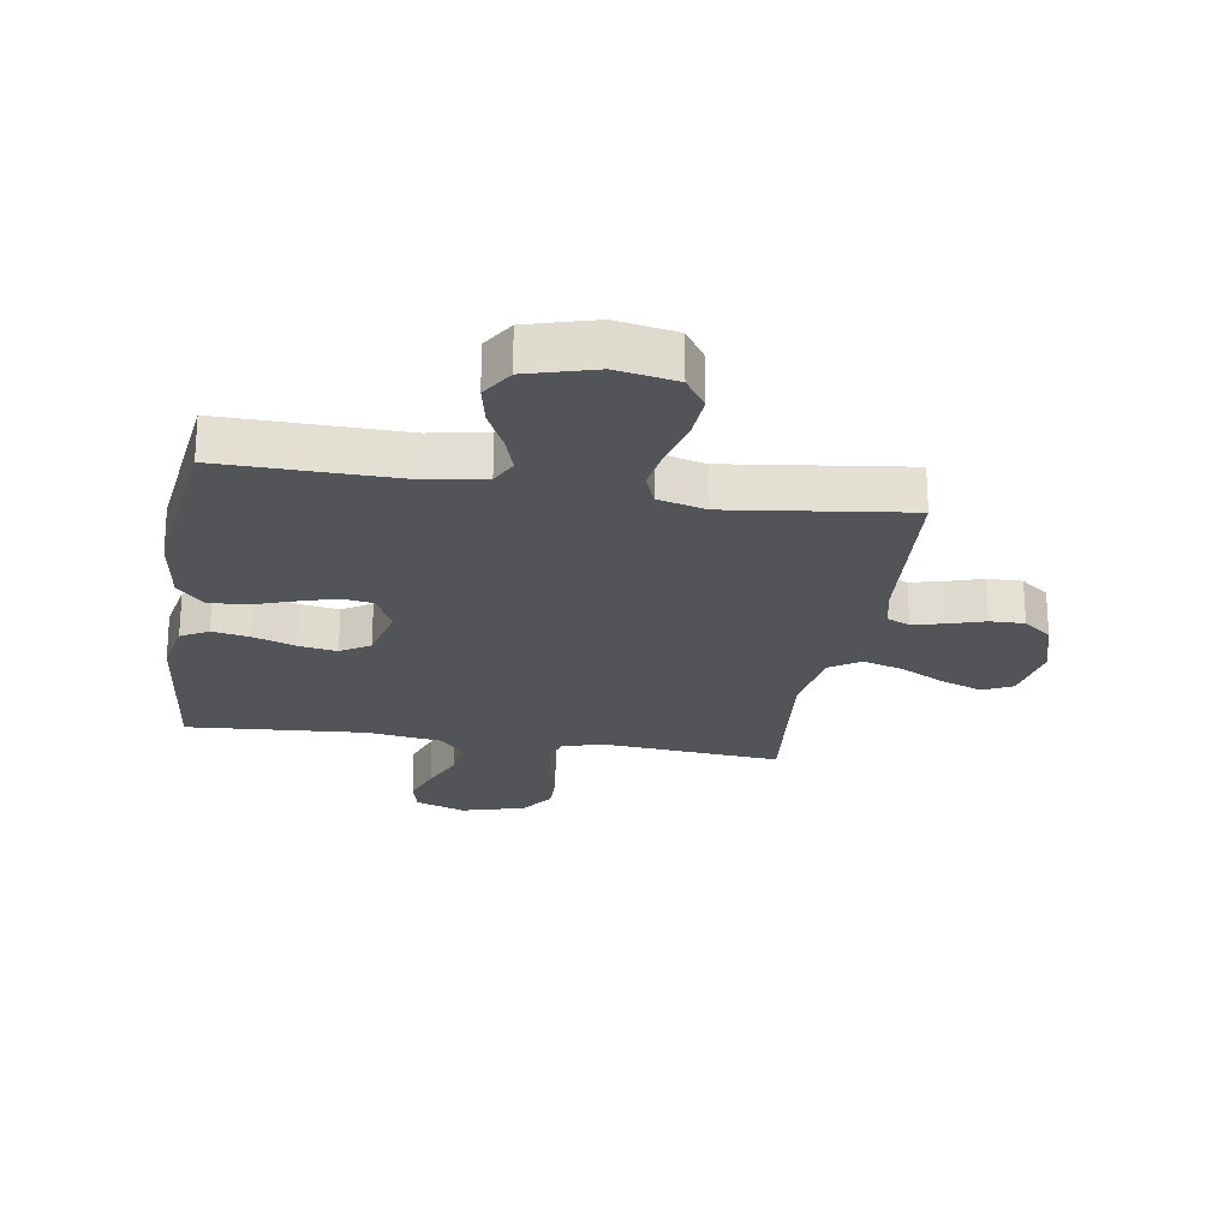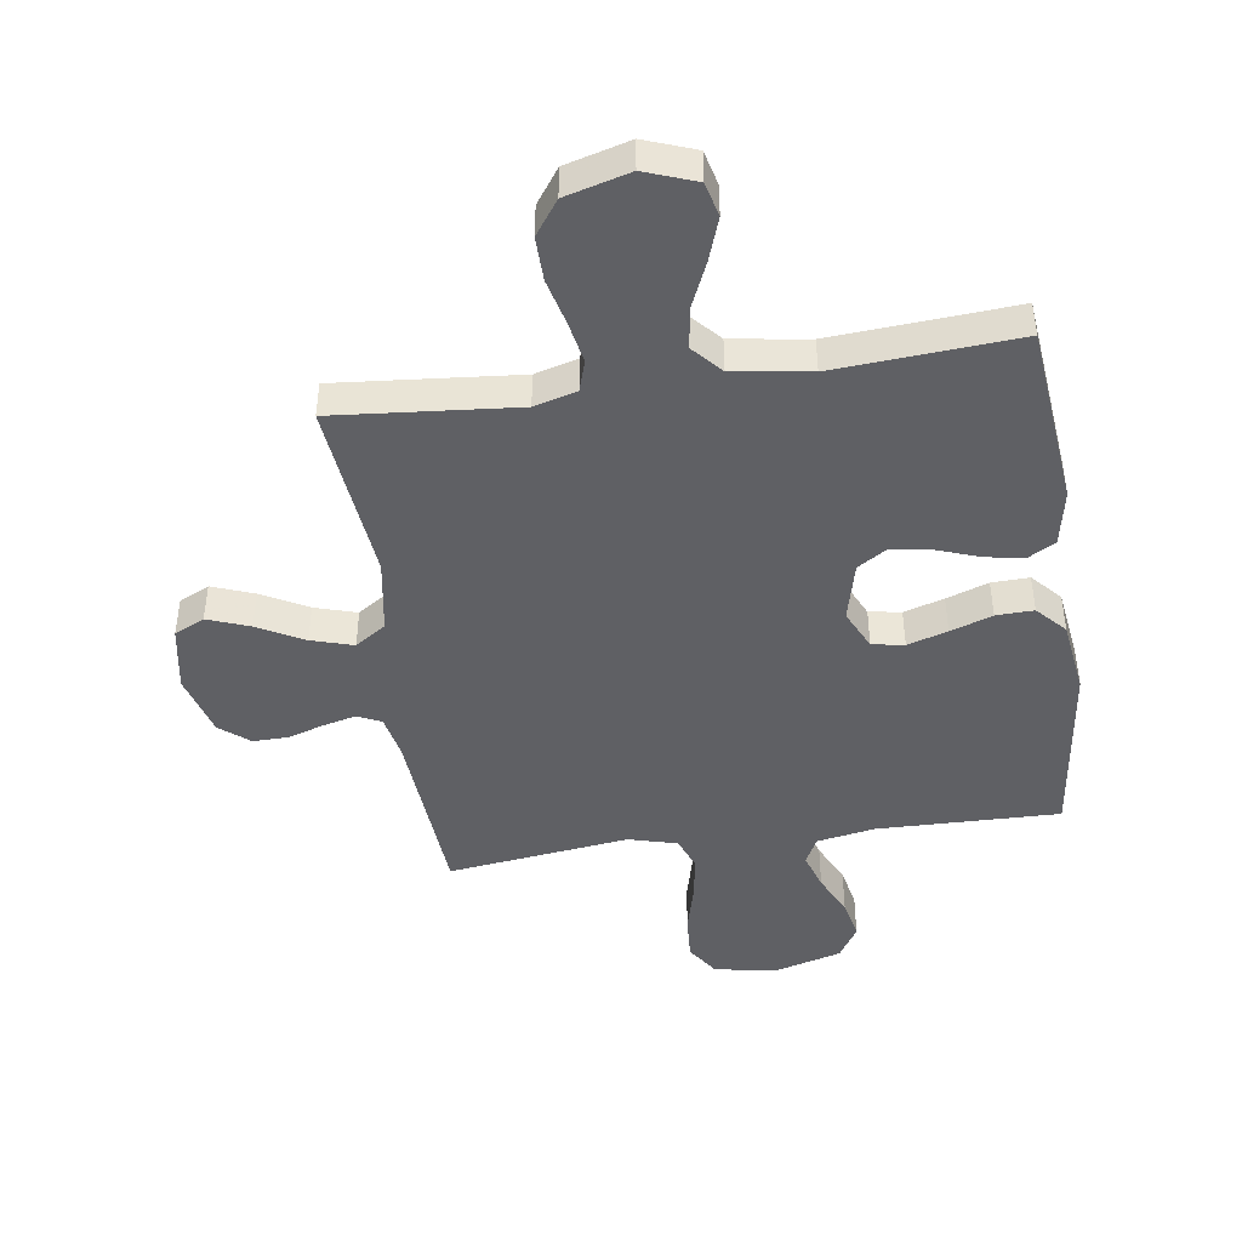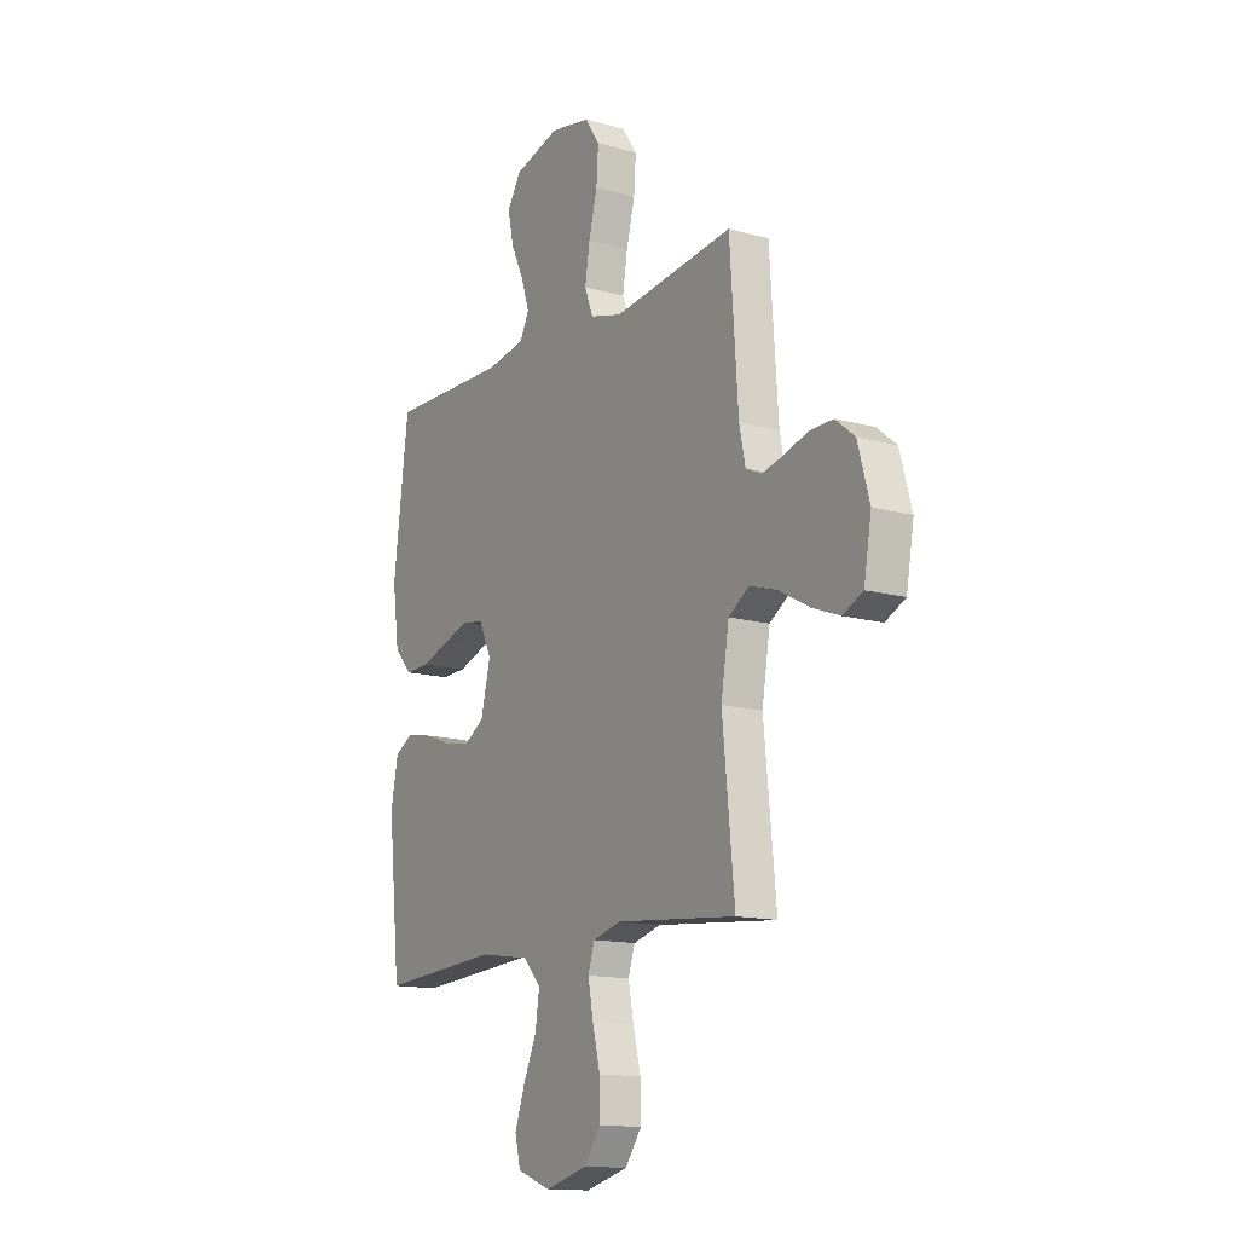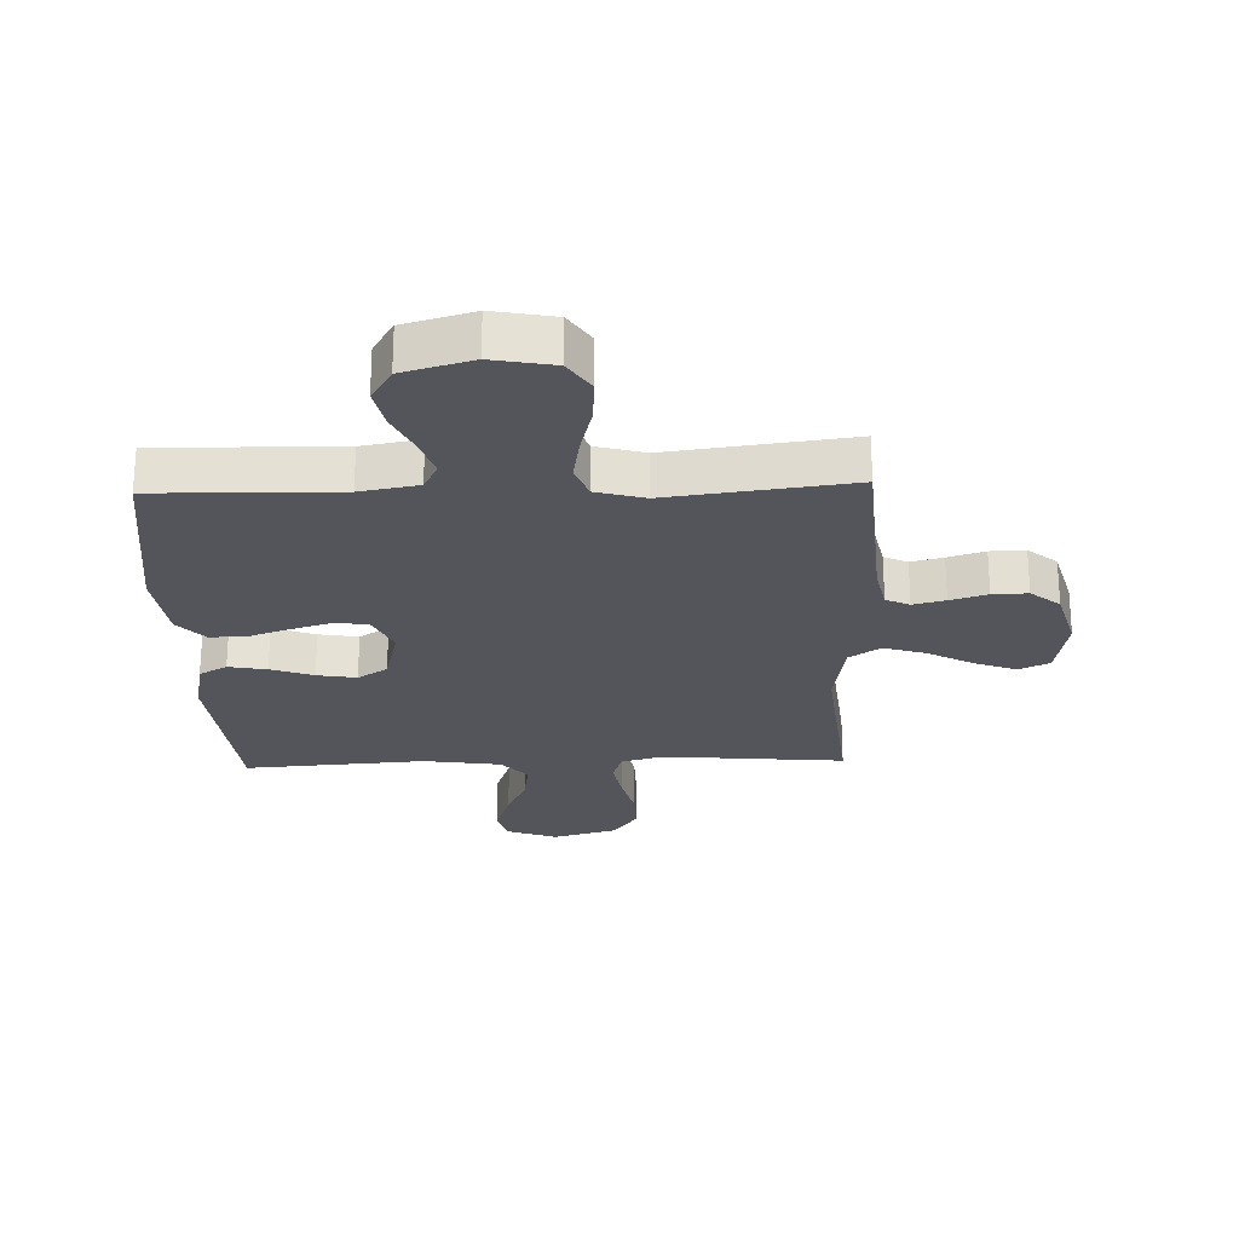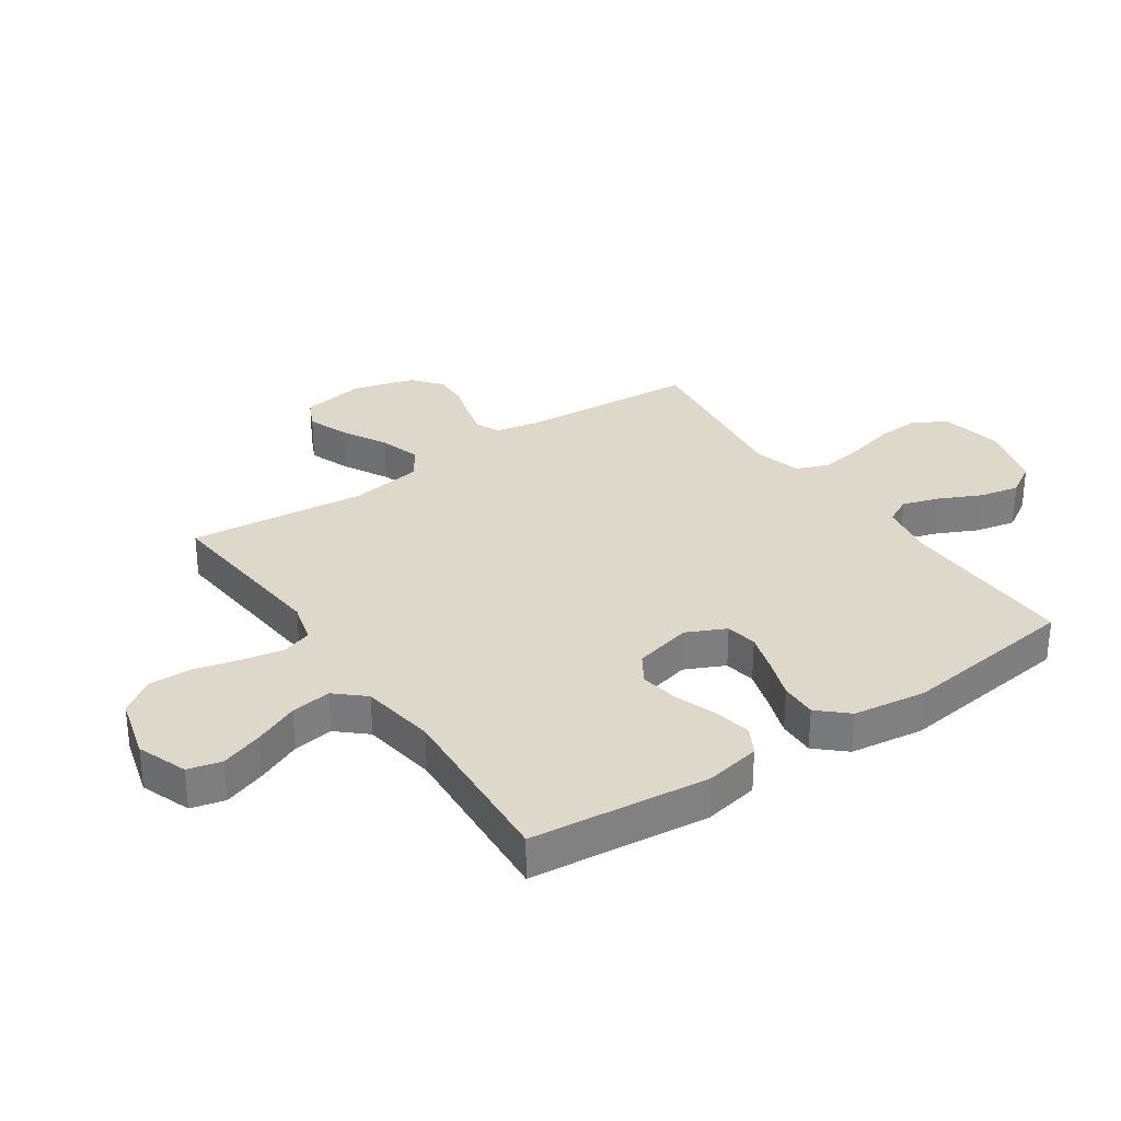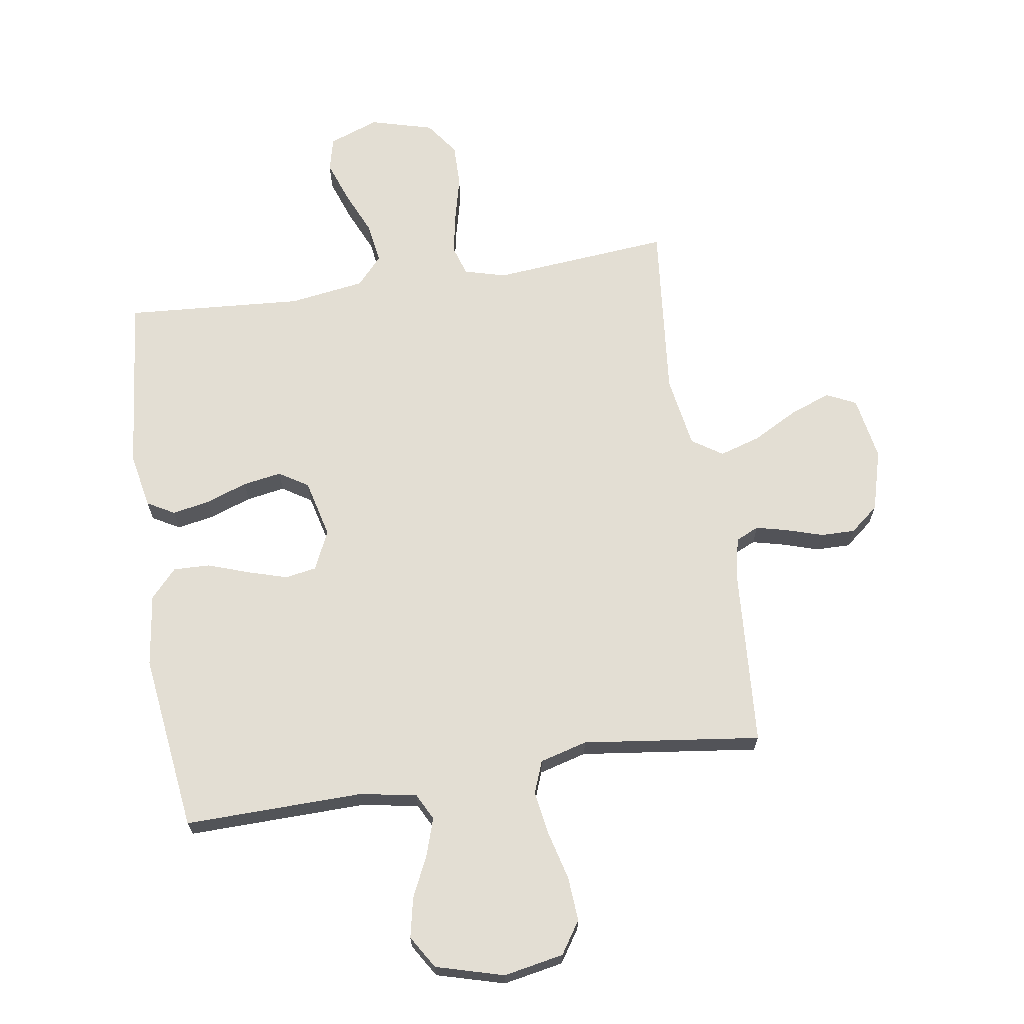
<metadata>
{"format":"obj","ext":"obj","renderer":"f3d","projection":"perspective","resolution":1024,"background":"white","views":[{"elev":-23.1,"azim":-9.0,"up":"+Y"},{"elev":-44.8,"azim":-171.7,"up":"+Y"},{"elev":-13.9,"azim":58.1,"up":"+Z"},{"elev":-24.9,"azim":1.9,"up":"+Y"},{"elev":31.0,"azim":-124.3,"up":"+Y"},{"elev":67.3,"azim":-8.8,"up":"+Y"}]}
</metadata>
<code>
v -0.5 0.07 -0.5
v -0.531 0.07 -0.2
v -0.513 0.07 -0.107
v -0.467 0.07 -0.081
v -0.404 0.07 -0.093
v -0.334 0.07 -0.118
v -0.269 0.07 -0.129
v -0.22 0.07 -0.098
v -0.196 0.07 0
v -0.227 0.07 0.066
v -0.28 0.07 0.075
v -0.346 0.07 0.055
v -0.415 0.07 0.031
v -0.477 0.07 0.029
v -0.521 0.07 0.077
v -0.538 0.07 0.2
v -0.5 0.07 0.5
v -0.2 0.07 0.494
v -0.104 0.07 0.511
v -0.081 0.07 0.556
v -0.101 0.07 0.618
v -0.134 0.07 0.688
v -0.148 0.07 0.755
v -0.114 0.07 0.81
v 0 0.07 0.842
v 0.101 0.07 0.823
v 0.137 0.07 0.769
v 0.132 0.07 0.695
v 0.111 0.07 0.613
v 0.099 0.07 0.539
v 0.12 0.07 0.484
v 0.2 0.07 0.462
v 0.5 0.07 0.5
v 0.521 0.07 0.2
v 0.536 0.07 0.128
v 0.575 0.07 0.11
v 0.628 0.07 0.123
v 0.689 0.07 0.142
v 0.747 0.07 0.143
v 0.795 0.07 0.104
v 0.824 0.07 0
v 0.805 0.07 -0.108
v 0.755 0.07 -0.132
v 0.686 0.07 -0.106
v 0.61 0.07 -0.065
v 0.541 0.07 -0.044
v 0.49 0.07 -0.078
v 0.47 0.07 -0.2
v 0.5 0.07 -0.5
v 0.2 0.07 -0.473
v 0.13 0.07 -0.492
v 0.114 0.07 -0.543
v 0.127 0.07 -0.612
v 0.146 0.07 -0.689
v 0.147 0.07 -0.762
v 0.106 0.07 -0.819
v 0 0.07 -0.848
v -0.084 0.07 -0.817
v -0.098 0.07 -0.76
v -0.073 0.07 -0.689
v -0.04 0.07 -0.614
v -0.03 0.07 -0.546
v -0.073 0.07 -0.498
v -0.2 0.07 -0.479
v -0.5 0 -0.5
v -0.531 0 -0.2
v -0.513 0 -0.107
v -0.467 0 -0.081
v -0.404 0 -0.093
v -0.334 0 -0.118
v -0.269 0 -0.129
v -0.22 0 -0.098
v -0.196 0 0
v -0.227 0 0.066
v -0.28 0 0.075
v -0.346 0 0.055
v -0.415 0 0.031
v -0.477 0 0.029
v -0.521 0 0.077
v -0.538 0 0.2
v -0.5 0 0.5
v -0.2 0 0.494
v -0.104 0 0.511
v -0.081 0 0.556
v -0.101 0 0.618
v -0.134 0 0.688
v -0.148 0 0.755
v -0.114 0 0.81
v 0 0 0.842
v 0.101 0 0.823
v 0.137 0 0.769
v 0.132 0 0.695
v 0.111 0 0.613
v 0.099 0 0.539
v 0.12 0 0.484
v 0.2 0 0.462
v 0.5 0 0.5
v 0.521 0 0.2
v 0.536 0 0.128
v 0.575 0 0.11
v 0.628 0 0.123
v 0.689 0 0.142
v 0.747 0 0.143
v 0.795 0 0.104
v 0.824 0 0
v 0.805 0 -0.108
v 0.755 0 -0.132
v 0.686 0 -0.106
v 0.61 0 -0.065
v 0.541 0 -0.044
v 0.49 0 -0.078
v 0.47 0 -0.2
v 0.5 0 -0.5
v 0.2 0 -0.473
v 0.13 0 -0.492
v 0.114 0 -0.543
v 0.127 0 -0.612
v 0.146 0 -0.689
v 0.147 0 -0.762
v 0.106 0 -0.819
v 0 0 -0.848
v -0.084 0 -0.817
v -0.098 0 -0.76
v -0.073 0 -0.689
v -0.04 0 -0.614
v -0.03 0 -0.546
v -0.073 0 -0.498
v -0.2 0 -0.479
f 58 59 60 61
f 56 57 58 61
f 56 61 62
f 53 54 55 56
f 52 53 56 62
f 51 52 62 63
f 48 49 50
f 47 48 50 51
f 42 43 44 45
f 42 45 46
f 41 42 46
f 40 41 46
f 37 38 39 40
f 36 37 40 46
f 35 36 46 47
f 32 33 34
f 31 32 34 35
f 26 27 28 29
f 26 29 30
f 25 26 30
f 24 25 30
f 21 22 23 24
f 20 21 24 30
f 19 20 30 31
f 15 16 17 18
f 12 13 14 15
f 11 12 15 18
f 10 11 18 19
f 3 4 5 6
f 3 6 7
f 64 1 2 3
f 64 3 7
f 63 64 7 8
f 51 63 8 9
f 31 35 47 51
f 19 31 51
f 9 10 19 51
f 125 124 123 122
f 125 122 121 120
f 126 125 120
f 120 119 118 117
f 126 120 117 116
f 127 126 116 115
f 114 113 112
f 115 114 112 111
f 109 108 107 106
f 110 109 106
f 110 106 105
f 110 105 104
f 104 103 102 101
f 110 104 101 100
f 111 110 100 99
f 98 97 96
f 99 98 96 95
f 93 92 91 90
f 94 93 90
f 94 90 89
f 94 89 88
f 88 87 86 85
f 94 88 85 84
f 95 94 84 83
f 82 81 80 79
f 79 78 77 76
f 82 79 76 75
f 83 82 75 74
f 70 69 68 67
f 71 70 67
f 67 66 65 128
f 71 67 128
f 72 71 128 127
f 73 72 127 115
f 115 111 99 95
f 115 95 83
f 115 83 74 73
f 1 65 66 2
f 2 66 67 3
f 3 67 68 4
f 4 68 69 5
f 5 69 70 6
f 6 70 71 7
f 7 71 72 8
f 8 72 73 9
f 9 73 74 10
f 10 74 75 11
f 11 75 76 12
f 12 76 77 13
f 13 77 78 14
f 14 78 79 15
f 15 79 80 16
f 16 80 81 17
f 17 81 82 18
f 18 82 83 19
f 19 83 84 20
f 20 84 85 21
f 21 85 86 22
f 22 86 87 23
f 23 87 88 24
f 24 88 89 25
f 25 89 90 26
f 26 90 91 27
f 27 91 92 28
f 28 92 93 29
f 29 93 94 30
f 30 94 95 31
f 31 95 96 32
f 32 96 97 33
f 33 97 98 34
f 34 98 99 35
f 35 99 100 36
f 36 100 101 37
f 37 101 102 38
f 38 102 103 39
f 39 103 104 40
f 40 104 105 41
f 41 105 106 42
f 42 106 107 43
f 43 107 108 44
f 44 108 109 45
f 45 109 110 46
f 46 110 111 47
f 47 111 112 48
f 48 112 113 49
f 49 113 114 50
f 50 114 115 51
f 51 115 116 52
f 52 116 117 53
f 53 117 118 54
f 54 118 119 55
f 55 119 120 56
f 56 120 121 57
f 57 121 122 58
f 58 122 123 59
f 59 123 124 60
f 60 124 125 61
f 61 125 126 62
f 62 126 127 63
f 63 127 128 64
f 64 128 65 1

</code>
